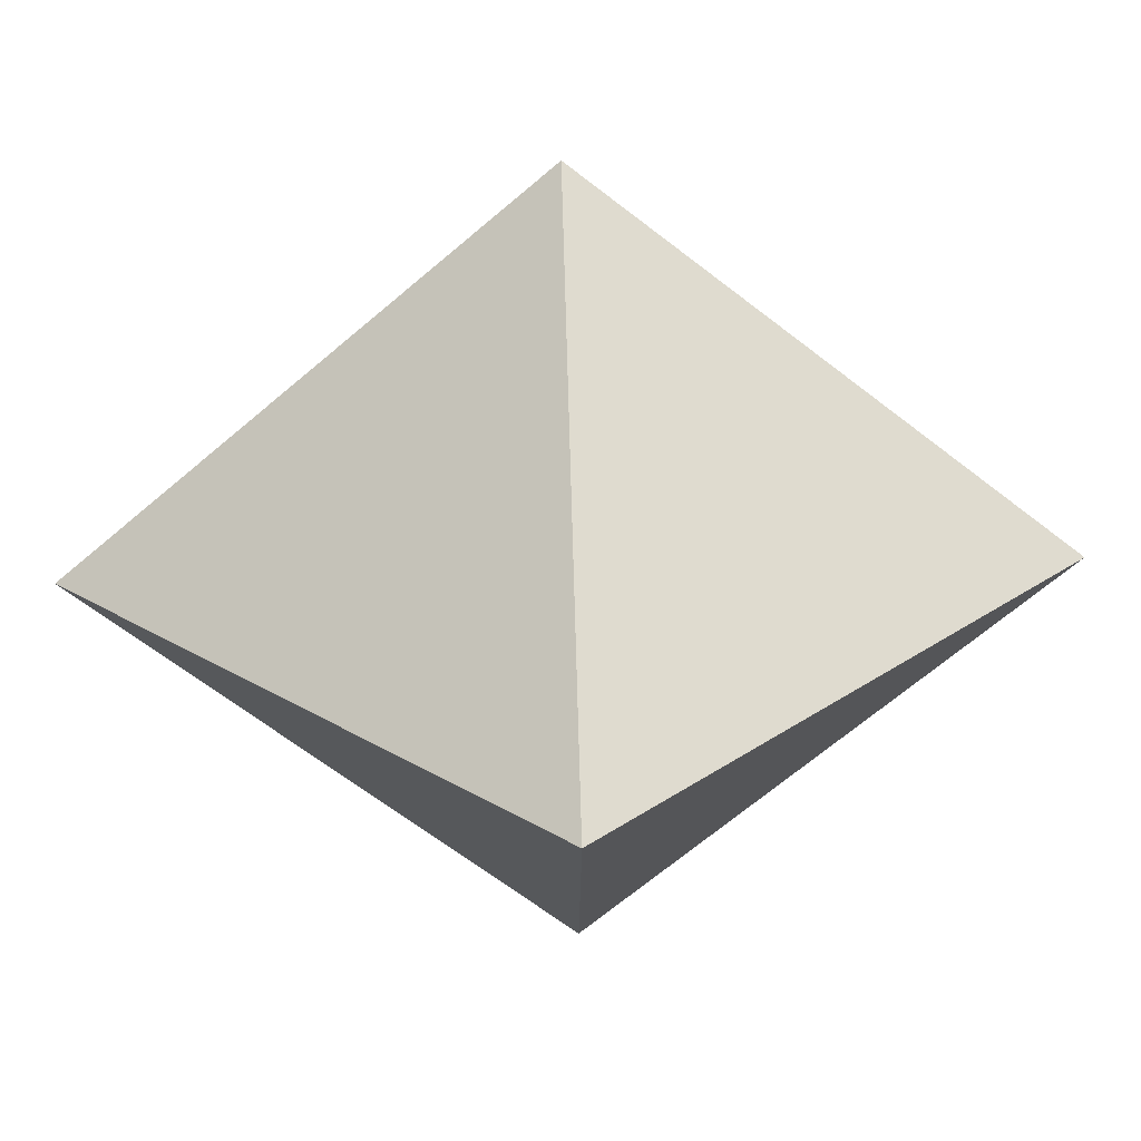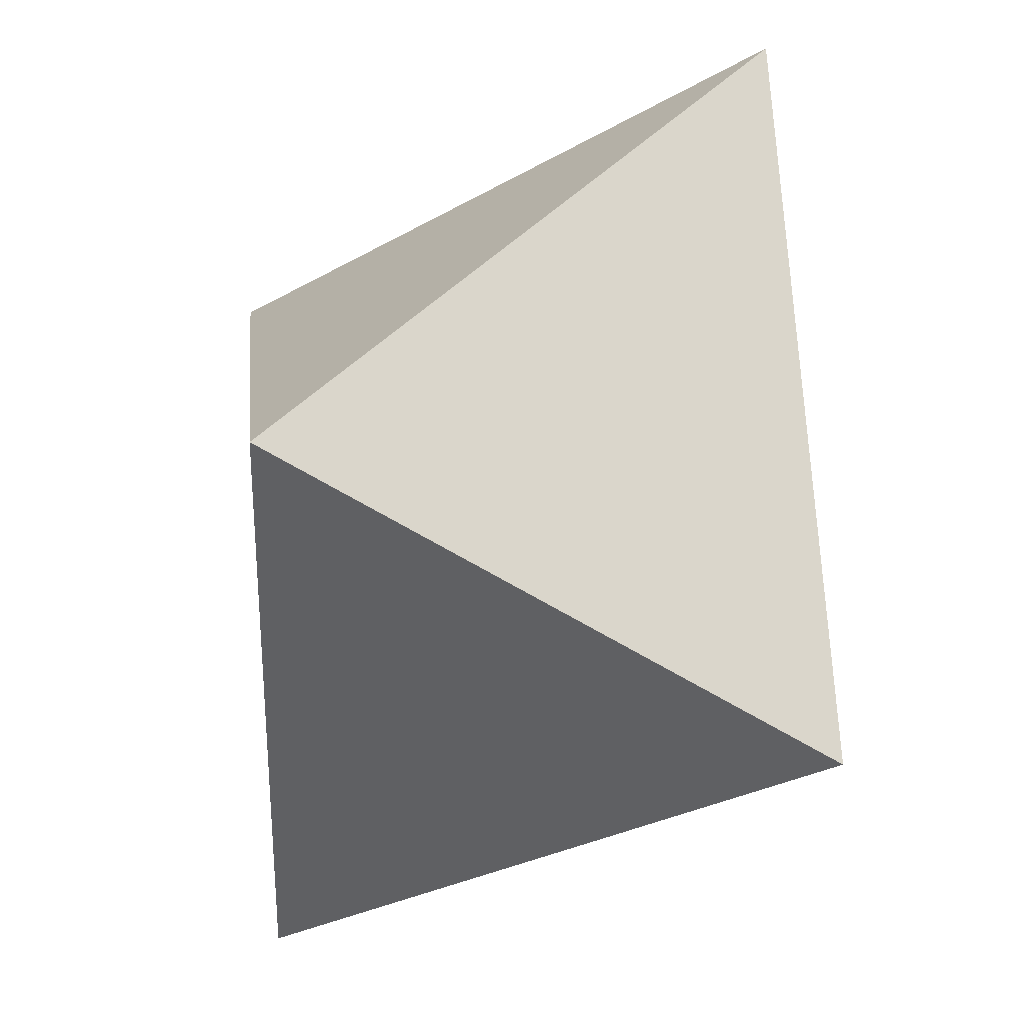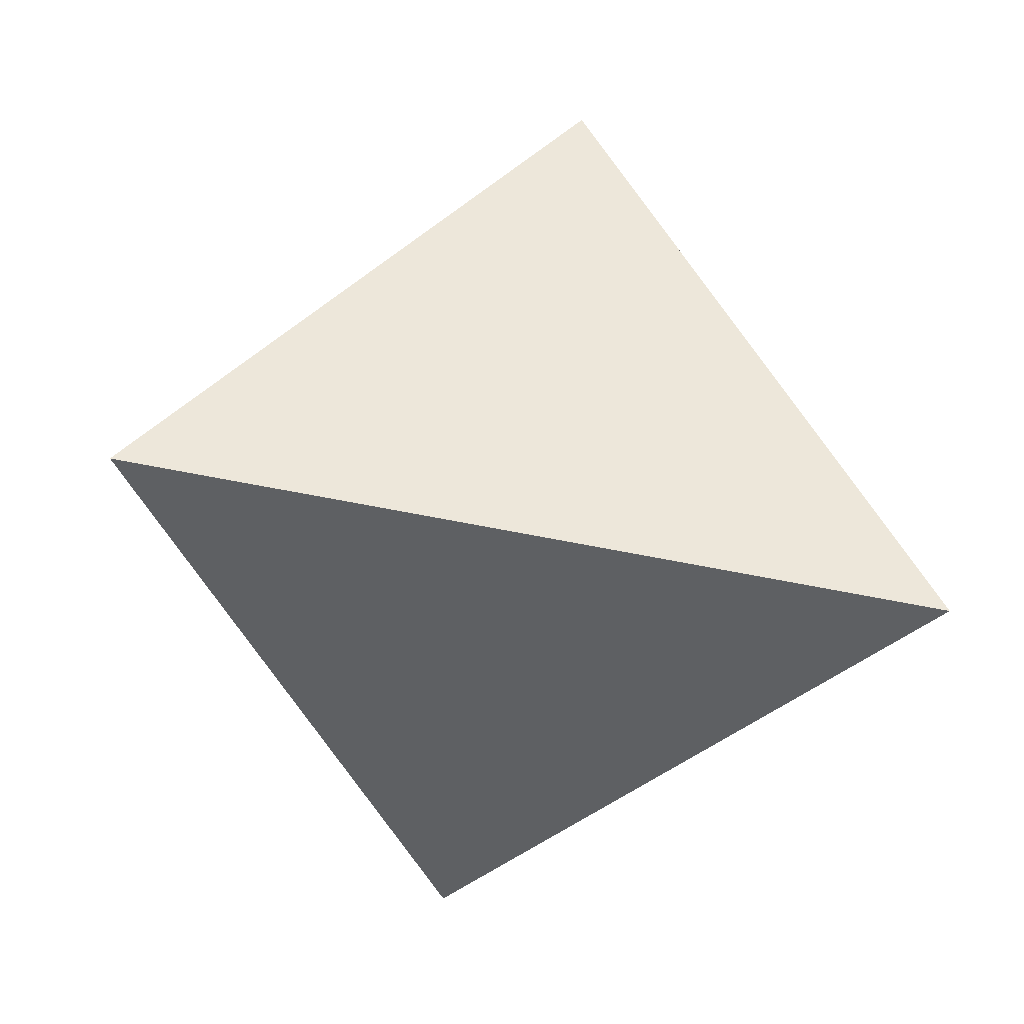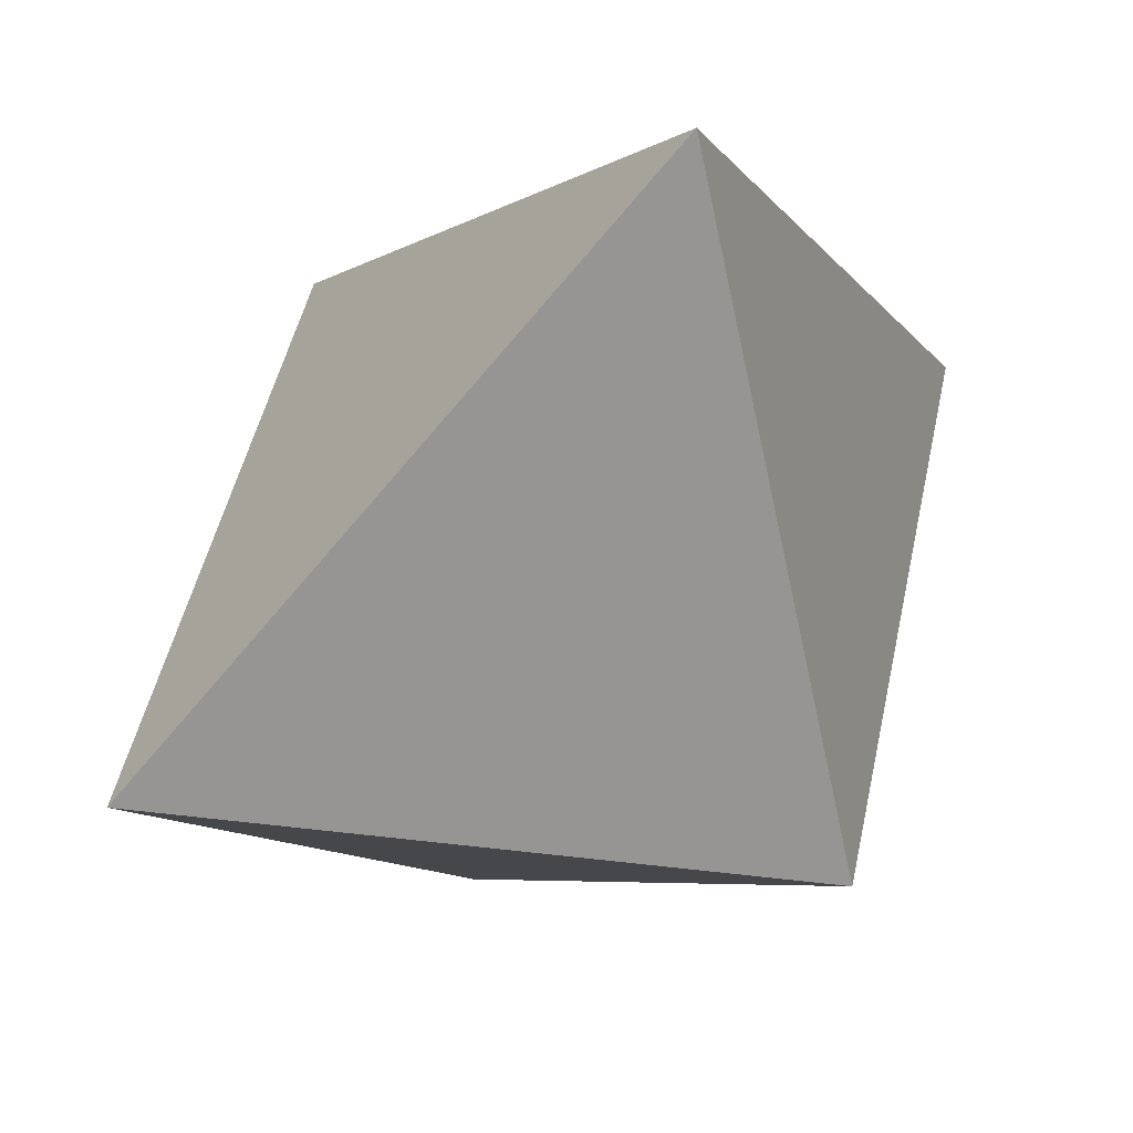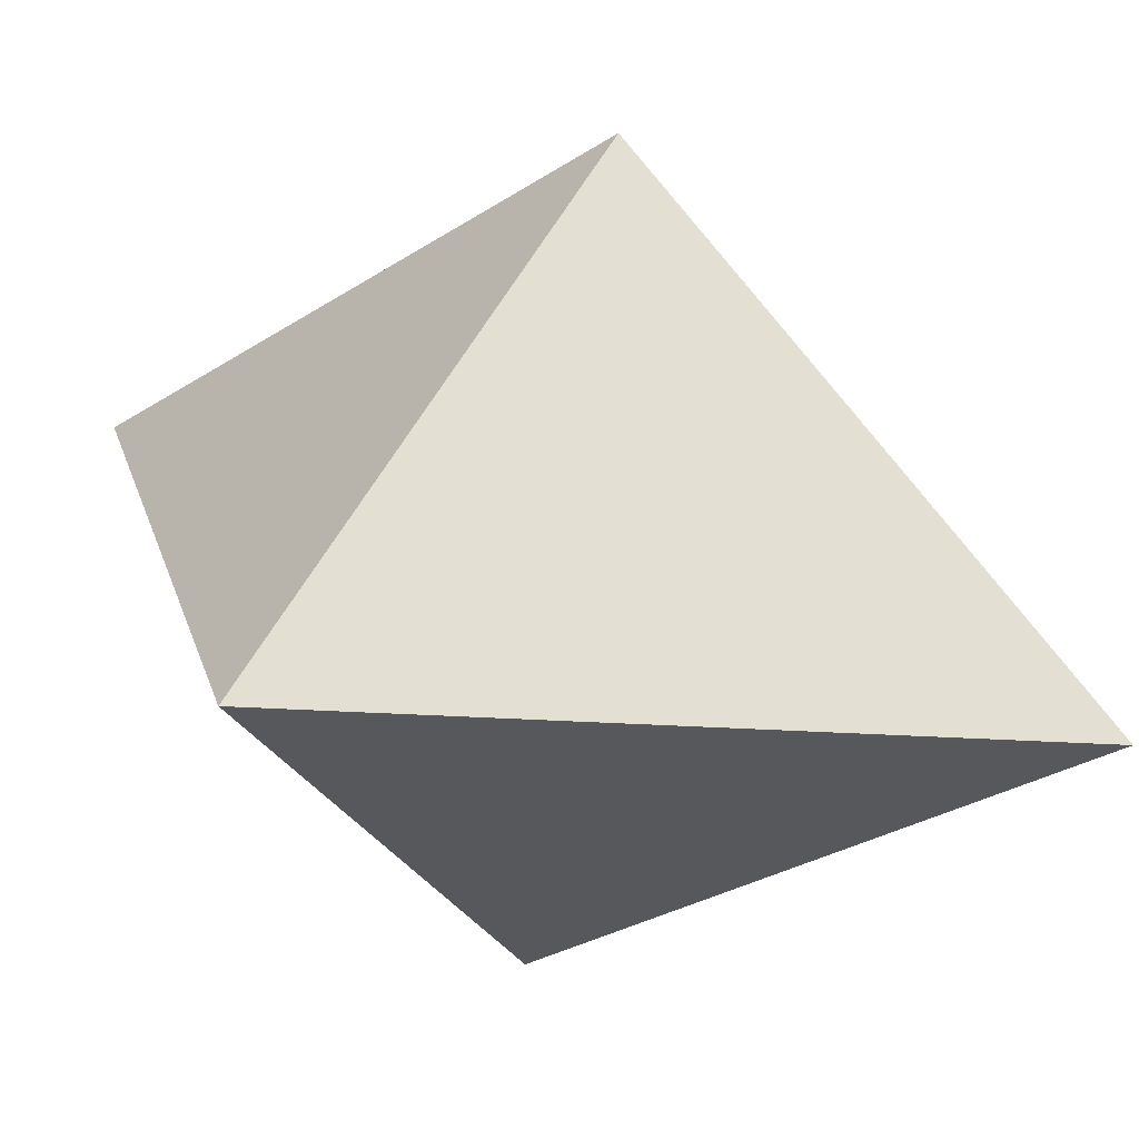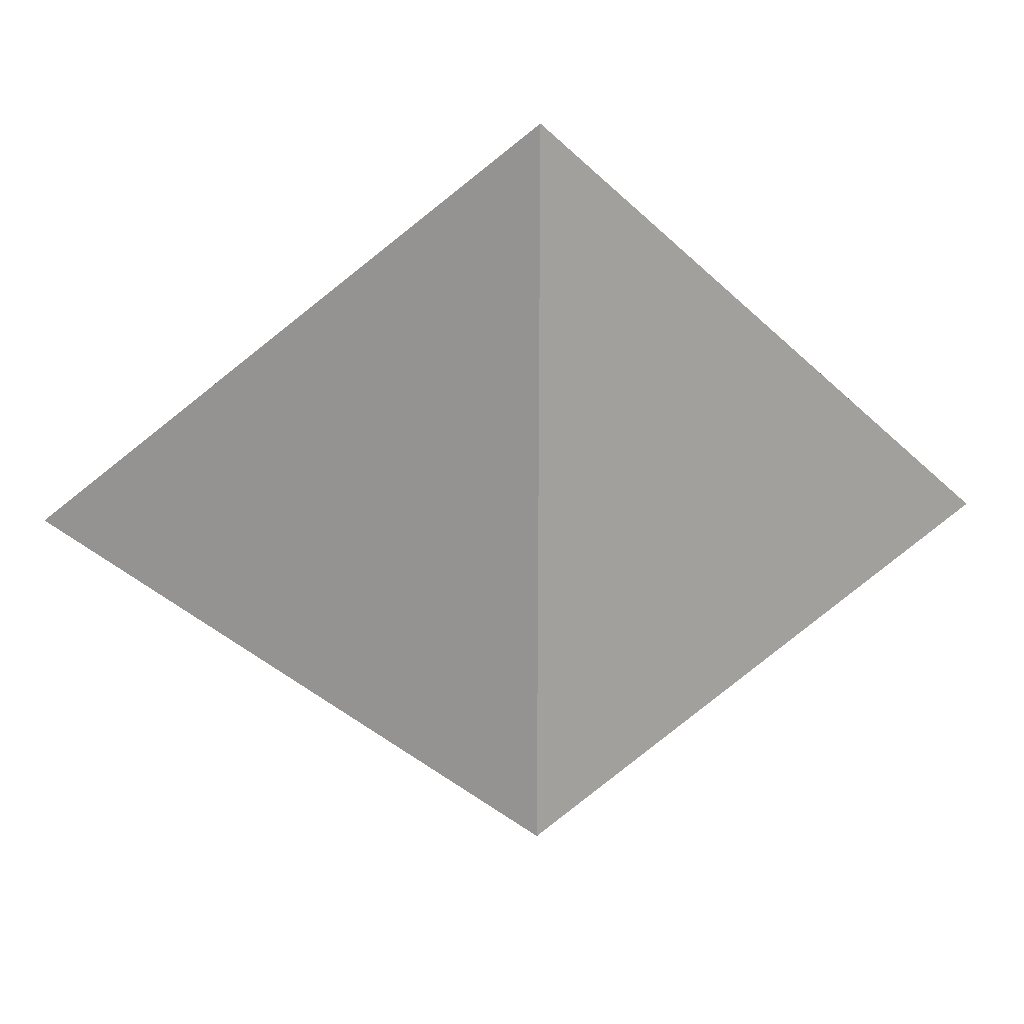
<metadata>
{"format":"obj","ext":"obj","renderer":"f3d","projection":"perspective","resolution":1024,"background":"white","views":[{"elev":75.3,"azim":36.2,"up":"+Z"},{"elev":38.5,"azim":-91.5,"up":"+Z"},{"elev":53.0,"azim":154.4,"up":"+Y"},{"elev":-67.3,"azim":13.3,"up":"+Y"},{"elev":-32.2,"azim":-46.4,"up":"+Y"},{"elev":13.8,"azim":33.4,"up":"+Z"}]}
</metadata>
<code>
o Object.1
v -155.2 896.3 72.92
v -99.18 901.1 49.58
v -156.2 897.6 7.674
v -174 843.3 49.58
v -116.9 846.8 91.49
v -118 848.1 26.25
f 1 2 3
f 1 3 4
f 1 4 5
f 6 5 4
f 6 2 5
f 6 4 3
f 6 3 2
f 1 5 2

</code>
